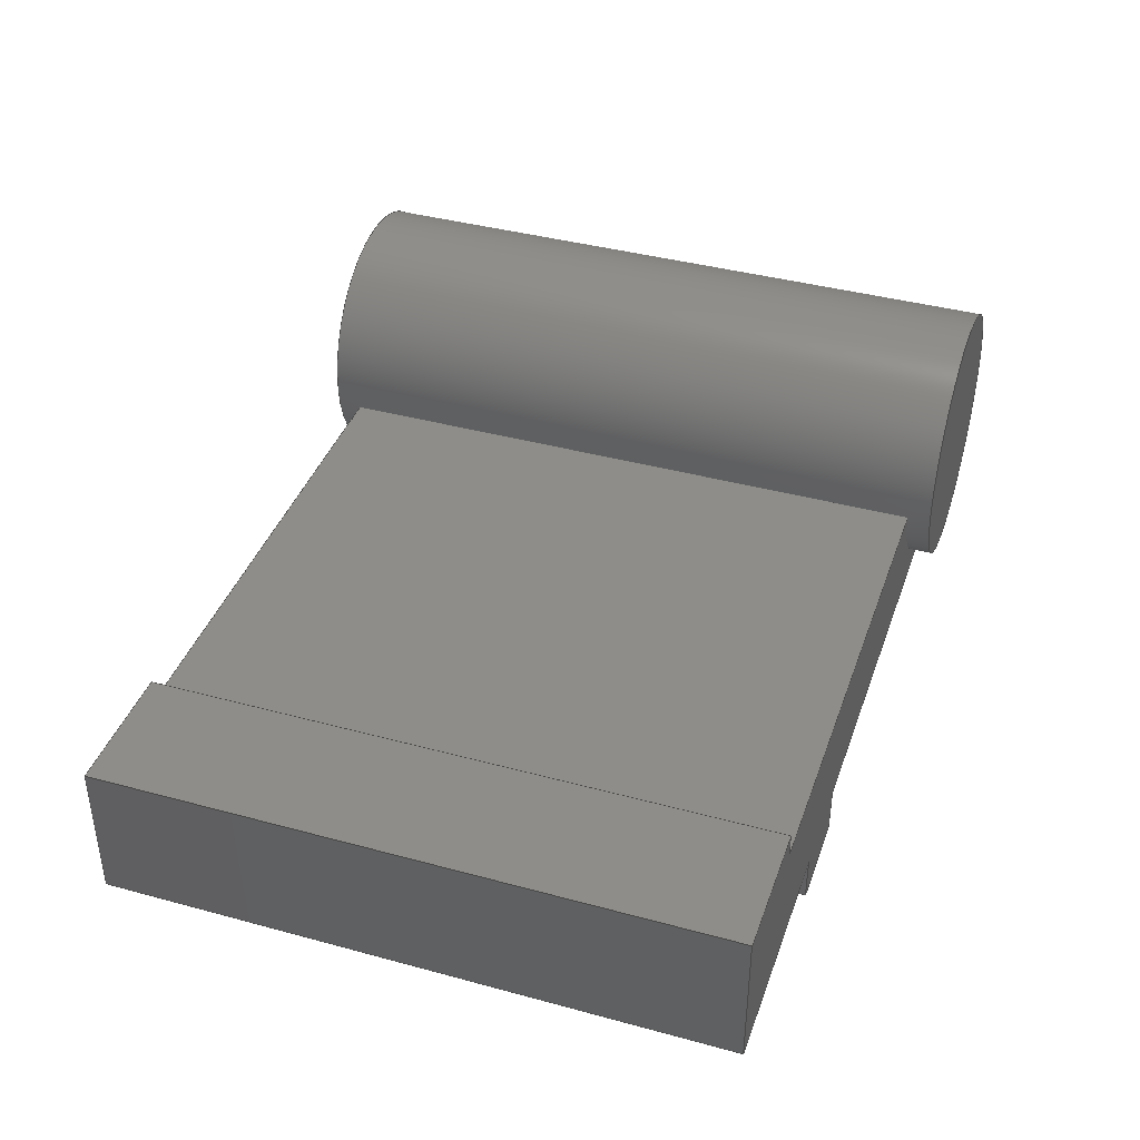
<metadata>
{"format":"step","ext":"step","renderer":"f3d","projection":"perspective","resolution":1024,"background":"white","views":[{"elev":39.9,"azim":108.6,"up":"+Y"}]}
</metadata>
<code>
ISO-10303-21;
DATA;
#1=MECHANICAL_DESIGN_GEOMETRIC_PRESENTATION_REPRESENTATION('',(#4),#452);
#2=SHAPE_REPRESENTATION_RELATIONSHIP('SRR','None',#459,#3);
#3=ADVANCED_BREP_SHAPE_REPRESENTATION('',(#5),#451);
#4=STYLED_ITEM('',(#468),#5);
#5=MANIFOLD_SOLID_BREP('Hinge Base',#268);
#6=FACE_BOUND('',#36,.T.);
#7=CYLINDRICAL_SURFACE('',#296,1.746);
#8=FACE_OUTER_BOUND('',#23,.T.);
#9=FACE_OUTER_BOUND('',#24,.T.);
#10=FACE_OUTER_BOUND('',#25,.T.);
#11=FACE_OUTER_BOUND('',#26,.T.);
#12=FACE_OUTER_BOUND('',#27,.T.);
#13=FACE_OUTER_BOUND('',#28,.T.);
#14=FACE_OUTER_BOUND('',#29,.T.);
#15=FACE_OUTER_BOUND('',#30,.T.);
#16=FACE_OUTER_BOUND('',#31,.T.);
#17=FACE_OUTER_BOUND('',#32,.T.);
#18=FACE_OUTER_BOUND('',#33,.T.);
#19=FACE_OUTER_BOUND('',#34,.T.);
#20=FACE_OUTER_BOUND('',#35,.T.);
#21=FACE_OUTER_BOUND('',#37,.T.);
#22=FACE_OUTER_BOUND('',#38,.T.);
#23=EDGE_LOOP('',(#167,#168,#169,#170,#171,#172,#173,#174,#175,#176,#177));
#24=EDGE_LOOP('',(#178,#179,#180,#181,#182,#183,#184,#185,#186,#187,#188));
#25=EDGE_LOOP('',(#189,#190,#191,#192));
#26=EDGE_LOOP('',(#193,#194,#195,#196));
#27=EDGE_LOOP('',(#197,#198,#199,#200));
#28=EDGE_LOOP('',(#201,#202,#203,#204));
#29=EDGE_LOOP('',(#205,#206,#207,#208));
#30=EDGE_LOOP('',(#209,#210,#211,#212));
#31=EDGE_LOOP('',(#213,#214,#215,#216));
#32=EDGE_LOOP('',(#217,#218,#219,#220));
#33=EDGE_LOOP('',(#221,#222,#223,#224));
#34=EDGE_LOOP('',(#225,#226,#227,#228));
#35=EDGE_LOOP('',(#229,#230,#231,#232));
#36=EDGE_LOOP('',(#233,#234,#235,#236));
#37=EDGE_LOOP('',(#237));
#38=EDGE_LOOP('',(#238));
#39=LINE('',#379,#71);
#40=LINE('',#381,#72);
#41=LINE('',#383,#73);
#42=LINE('',#385,#74);
#43=LINE('',#387,#75);
#44=LINE('',#389,#76);
#45=LINE('',#391,#77);
#46=LINE('',#393,#78);
#47=LINE('',#395,#79);
#48=LINE('',#396,#80);
#49=LINE('',#402,#81);
#50=LINE('',#404,#82);
#51=LINE('',#406,#83);
#52=LINE('',#408,#84);
#53=LINE('',#410,#85);
#54=LINE('',#412,#86);
#55=LINE('',#414,#87);
#56=LINE('',#416,#88);
#57=LINE('',#418,#89);
#58=LINE('',#419,#90);
#59=LINE('',#421,#91);
#60=LINE('',#422,#92);
#61=LINE('',#424,#93);
#62=LINE('',#426,#94);
#63=LINE('',#428,#95);
#64=LINE('',#430,#96);
#65=LINE('',#432,#97);
#66=LINE('',#434,#98);
#67=LINE('',#435,#99);
#68=LINE('',#437,#100);
#69=LINE('',#439,#101);
#70=LINE('',#445,#102);
#71=VECTOR('',#307,1);
#72=VECTOR('',#308,1);
#73=VECTOR('',#309,1);
#74=VECTOR('',#310,1);
#75=VECTOR('',#311,1);
#76=VECTOR('',#312,1);
#77=VECTOR('',#313,1);
#78=VECTOR('',#314,1);
#79=VECTOR('',#315,1);
#80=VECTOR('',#316,1);
#81=VECTOR('',#321,1);
#82=VECTOR('',#322,1);
#83=VECTOR('',#323,1);
#84=VECTOR('',#324,1);
#85=VECTOR('',#325,1);
#86=VECTOR('',#326,1);
#87=VECTOR('',#327,1);
#88=VECTOR('',#328,1);
#89=VECTOR('',#329,1);
#90=VECTOR('',#330,1);
#91=VECTOR('',#333,1);
#92=VECTOR('',#334,1);
#93=VECTOR('',#337,1);
#94=VECTOR('',#340,1);
#95=VECTOR('',#343,1);
#96=VECTOR('',#346,1);
#97=VECTOR('',#349,1);
#98=VECTOR('',#352,1);
#99=VECTOR('',#353,1);
#100=VECTOR('',#356,1);
#101=VECTOR('',#359,1);
#102=VECTOR('',#366,1.746);
#103=CIRCLE('',#283,1.746);
#104=CIRCLE('',#285,1.746);
#105=CIRCLE('',#297,1.746);
#106=CIRCLE('',#298,1.746);
#107=VERTEX_POINT('',#375);
#108=VERTEX_POINT('',#376);
#109=VERTEX_POINT('',#378);
#110=VERTEX_POINT('',#380);
#111=VERTEX_POINT('',#382);
#112=VERTEX_POINT('',#384);
#113=VERTEX_POINT('',#386);
#114=VERTEX_POINT('',#388);
#115=VERTEX_POINT('',#390);
#116=VERTEX_POINT('',#392);
#117=VERTEX_POINT('',#394);
#118=VERTEX_POINT('',#398);
#119=VERTEX_POINT('',#399);
#120=VERTEX_POINT('',#401);
#121=VERTEX_POINT('',#403);
#122=VERTEX_POINT('',#405);
#123=VERTEX_POINT('',#407);
#124=VERTEX_POINT('',#409);
#125=VERTEX_POINT('',#411);
#126=VERTEX_POINT('',#413);
#127=VERTEX_POINT('',#415);
#128=VERTEX_POINT('',#417);
#129=VERTEX_POINT('',#442);
#130=VERTEX_POINT('',#444);
#131=EDGE_CURVE('',#107,#108,#103,.T.);
#132=EDGE_CURVE('',#107,#109,#39,.T.);
#133=EDGE_CURVE('',#109,#110,#40,.T.);
#134=EDGE_CURVE('',#110,#111,#41,.T.);
#135=EDGE_CURVE('',#111,#112,#42,.T.);
#136=EDGE_CURVE('',#112,#113,#43,.T.);
#137=EDGE_CURVE('',#113,#114,#44,.T.);
#138=EDGE_CURVE('',#114,#115,#45,.T.);
#139=EDGE_CURVE('',#115,#116,#46,.T.);
#140=EDGE_CURVE('',#116,#117,#47,.T.);
#141=EDGE_CURVE('',#117,#108,#48,.T.);
#142=EDGE_CURVE('',#118,#119,#104,.T.);
#143=EDGE_CURVE('',#118,#120,#49,.T.);
#144=EDGE_CURVE('',#120,#121,#50,.T.);
#145=EDGE_CURVE('',#121,#122,#51,.T.);
#146=EDGE_CURVE('',#122,#123,#52,.T.);
#147=EDGE_CURVE('',#123,#124,#53,.T.);
#148=EDGE_CURVE('',#124,#125,#54,.T.);
#149=EDGE_CURVE('',#125,#126,#55,.T.);
#150=EDGE_CURVE('',#126,#127,#56,.T.);
#151=EDGE_CURVE('',#127,#128,#57,.T.);
#152=EDGE_CURVE('',#128,#119,#58,.T.);
#153=EDGE_CURVE('',#114,#123,#59,.T.);
#154=EDGE_CURVE('',#124,#113,#60,.T.);
#155=EDGE_CURVE('',#125,#112,#61,.T.);
#156=EDGE_CURVE('',#126,#111,#62,.T.);
#157=EDGE_CURVE('',#127,#110,#63,.T.);
#158=EDGE_CURVE('',#128,#109,#64,.T.);
#159=EDGE_CURVE('',#119,#107,#65,.T.);
#160=EDGE_CURVE('',#108,#118,#66,.T.);
#161=EDGE_CURVE('',#120,#117,#67,.T.);
#162=EDGE_CURVE('',#121,#116,#68,.T.);
#163=EDGE_CURVE('',#122,#115,#69,.T.);
#164=EDGE_CURVE('',#129,#129,#105,.T.);
#165=EDGE_CURVE('',#129,#130,#70,.T.);
#166=EDGE_CURVE('',#130,#130,#106,.T.);
#167=ORIENTED_EDGE('',*,*,#131,.F.);
#168=ORIENTED_EDGE('',*,*,#132,.T.);
#169=ORIENTED_EDGE('',*,*,#133,.T.);
#170=ORIENTED_EDGE('',*,*,#134,.T.);
#171=ORIENTED_EDGE('',*,*,#135,.T.);
#172=ORIENTED_EDGE('',*,*,#136,.T.);
#173=ORIENTED_EDGE('',*,*,#137,.T.);
#174=ORIENTED_EDGE('',*,*,#138,.T.);
#175=ORIENTED_EDGE('',*,*,#139,.T.);
#176=ORIENTED_EDGE('',*,*,#140,.T.);
#177=ORIENTED_EDGE('',*,*,#141,.T.);
#178=ORIENTED_EDGE('',*,*,#142,.F.);
#179=ORIENTED_EDGE('',*,*,#143,.T.);
#180=ORIENTED_EDGE('',*,*,#144,.T.);
#181=ORIENTED_EDGE('',*,*,#145,.T.);
#182=ORIENTED_EDGE('',*,*,#146,.T.);
#183=ORIENTED_EDGE('',*,*,#147,.T.);
#184=ORIENTED_EDGE('',*,*,#148,.T.);
#185=ORIENTED_EDGE('',*,*,#149,.T.);
#186=ORIENTED_EDGE('',*,*,#150,.T.);
#187=ORIENTED_EDGE('',*,*,#151,.T.);
#188=ORIENTED_EDGE('',*,*,#152,.T.);
#189=ORIENTED_EDGE('',*,*,#153,.F.);
#190=ORIENTED_EDGE('',*,*,#137,.F.);
#191=ORIENTED_EDGE('',*,*,#154,.F.);
#192=ORIENTED_EDGE('',*,*,#147,.F.);
#193=ORIENTED_EDGE('',*,*,#154,.T.);
#194=ORIENTED_EDGE('',*,*,#136,.F.);
#195=ORIENTED_EDGE('',*,*,#155,.F.);
#196=ORIENTED_EDGE('',*,*,#148,.F.);
#197=ORIENTED_EDGE('',*,*,#155,.T.);
#198=ORIENTED_EDGE('',*,*,#135,.F.);
#199=ORIENTED_EDGE('',*,*,#156,.F.);
#200=ORIENTED_EDGE('',*,*,#149,.F.);
#201=ORIENTED_EDGE('',*,*,#156,.T.);
#202=ORIENTED_EDGE('',*,*,#134,.F.);
#203=ORIENTED_EDGE('',*,*,#157,.F.);
#204=ORIENTED_EDGE('',*,*,#150,.F.);
#205=ORIENTED_EDGE('',*,*,#157,.T.);
#206=ORIENTED_EDGE('',*,*,#133,.F.);
#207=ORIENTED_EDGE('',*,*,#158,.F.);
#208=ORIENTED_EDGE('',*,*,#151,.F.);
#209=ORIENTED_EDGE('',*,*,#158,.T.);
#210=ORIENTED_EDGE('',*,*,#132,.F.);
#211=ORIENTED_EDGE('',*,*,#159,.F.);
#212=ORIENTED_EDGE('',*,*,#152,.F.);
#213=ORIENTED_EDGE('',*,*,#160,.F.);
#214=ORIENTED_EDGE('',*,*,#141,.F.);
#215=ORIENTED_EDGE('',*,*,#161,.F.);
#216=ORIENTED_EDGE('',*,*,#143,.F.);
#217=ORIENTED_EDGE('',*,*,#161,.T.);
#218=ORIENTED_EDGE('',*,*,#140,.F.);
#219=ORIENTED_EDGE('',*,*,#162,.F.);
#220=ORIENTED_EDGE('',*,*,#144,.F.);
#221=ORIENTED_EDGE('',*,*,#162,.T.);
#222=ORIENTED_EDGE('',*,*,#139,.F.);
#223=ORIENTED_EDGE('',*,*,#163,.F.);
#224=ORIENTED_EDGE('',*,*,#145,.F.);
#225=ORIENTED_EDGE('',*,*,#163,.T.);
#226=ORIENTED_EDGE('',*,*,#138,.F.);
#227=ORIENTED_EDGE('',*,*,#153,.T.);
#228=ORIENTED_EDGE('',*,*,#146,.F.);
#229=ORIENTED_EDGE('',*,*,#164,.F.);
#230=ORIENTED_EDGE('',*,*,#165,.T.);
#231=ORIENTED_EDGE('',*,*,#166,.F.);
#232=ORIENTED_EDGE('',*,*,#165,.F.);
#233=ORIENTED_EDGE('',*,*,#131,.T.);
#234=ORIENTED_EDGE('',*,*,#160,.T.);
#235=ORIENTED_EDGE('',*,*,#142,.T.);
#236=ORIENTED_EDGE('',*,*,#159,.T.);
#237=ORIENTED_EDGE('',*,*,#166,.T.);
#238=ORIENTED_EDGE('',*,*,#164,.T.);
#239=PLANE('',#282);
#240=PLANE('',#284);
#241=PLANE('',#286);
#242=PLANE('',#287);
#243=PLANE('',#288);
#244=PLANE('',#289);
#245=PLANE('',#290);
#246=PLANE('',#291);
#247=PLANE('',#292);
#248=PLANE('',#293);
#249=PLANE('',#294);
#250=PLANE('',#295);
#251=PLANE('',#299);
#252=PLANE('',#300);
#253=ADVANCED_FACE('',(#8),#239,.T.);
#254=ADVANCED_FACE('',(#9),#240,.F.);
#255=ADVANCED_FACE('',(#10),#241,.T.);
#256=ADVANCED_FACE('',(#11),#242,.T.);
#257=ADVANCED_FACE('',(#12),#243,.T.);
#258=ADVANCED_FACE('',(#13),#244,.T.);
#259=ADVANCED_FACE('',(#14),#245,.T.);
#260=ADVANCED_FACE('',(#15),#246,.T.);
#261=ADVANCED_FACE('',(#16),#247,.T.);
#262=ADVANCED_FACE('',(#17),#248,.T.);
#263=ADVANCED_FACE('',(#18),#249,.T.);
#264=ADVANCED_FACE('',(#19),#250,.T.);
#265=ADVANCED_FACE('',(#20,#6),#7,.T.);
#266=ADVANCED_FACE('',(#21),#251,.F.);
#267=ADVANCED_FACE('',(#22),#252,.T.);
#268=CLOSED_SHELL('',(#253,#254,#255,#256,#257,#258,#259,#260,#261,#262,
#263,#264,#265,#266,#267));
#269=DERIVED_UNIT_ELEMENT(#271,1);
#270=DERIVED_UNIT_ELEMENT(#454,3);
#271=(
MASS_UNIT()
NAMED_UNIT(*)
SI_UNIT(.KILO.,.GRAM.)
);
#272=DERIVED_UNIT((#269,#270));
#273=MEASURE_REPRESENTATION_ITEM('density measure',
POSITIVE_RATIO_MEASURE(7850),#272);
#274=PROPERTY_DEFINITION_REPRESENTATION(#279,#276);
#275=PROPERTY_DEFINITION_REPRESENTATION(#280,#277);
#276=REPRESENTATION('material name',(#278),#451);
#277=REPRESENTATION('density',(#273),#451);
#278=DESCRIPTIVE_REPRESENTATION_ITEM('Steel','Steel');
#279=PROPERTY_DEFINITION('material property','material name',#461);
#280=PROPERTY_DEFINITION('material property','density of part',#461);
#281=AXIS2_PLACEMENT_3D('placement',#373,#301,#302);
#282=AXIS2_PLACEMENT_3D('',#374,#303,#304);
#283=AXIS2_PLACEMENT_3D('',#377,#305,#306);
#284=AXIS2_PLACEMENT_3D('',#397,#317,#318);
#285=AXIS2_PLACEMENT_3D('',#400,#319,#320);
#286=AXIS2_PLACEMENT_3D('',#420,#331,#332);
#287=AXIS2_PLACEMENT_3D('',#423,#335,#336);
#288=AXIS2_PLACEMENT_3D('',#425,#338,#339);
#289=AXIS2_PLACEMENT_3D('',#427,#341,#342);
#290=AXIS2_PLACEMENT_3D('',#429,#344,#345);
#291=AXIS2_PLACEMENT_3D('',#431,#347,#348);
#292=AXIS2_PLACEMENT_3D('',#433,#350,#351);
#293=AXIS2_PLACEMENT_3D('',#436,#354,#355);
#294=AXIS2_PLACEMENT_3D('',#438,#357,#358);
#295=AXIS2_PLACEMENT_3D('',#440,#360,#361);
#296=AXIS2_PLACEMENT_3D('',#441,#362,#363);
#297=AXIS2_PLACEMENT_3D('',#443,#364,#365);
#298=AXIS2_PLACEMENT_3D('',#446,#367,#368);
#299=AXIS2_PLACEMENT_3D('',#447,#369,#370);
#300=AXIS2_PLACEMENT_3D('',#448,#371,#372);
#301=DIRECTION('axis',(0,0,1));
#302=DIRECTION('refdir',(1,0,0));
#303=DIRECTION('center_axis',(-1.225e-16,0,1));
#304=DIRECTION('ref_axis',(1,0,1.225e-16));
#305=DIRECTION('center_axis',(-1.225e-16,0,1));
#306=DIRECTION('ref_axis',(0.9833,-0.1818,0));
#307=DIRECTION('',(-9.325e-16,-1,0));
#308=DIRECTION('',(1,-1.225e-16,1.161e-16));
#309=DIRECTION('',(0,-1,-6.212e-31));
#310=DIRECTION('',(1,0,-9.883e-16));
#311=DIRECTION('',(0,1,0));
#312=DIRECTION('',(1,0,1.225e-16));
#313=DIRECTION('',(0,1,0));
#314=DIRECTION('',(-1,0,0));
#315=DIRECTION('',(-6.994e-16,-1,0));
#316=DIRECTION('',(-1,0,0));
#317=DIRECTION('center_axis',(-1.225e-16,0,1));
#318=DIRECTION('ref_axis',(1,0,1.225e-16));
#319=DIRECTION('center_axis',(1.225e-16,0,-1));
#320=DIRECTION('ref_axis',(0.9833,-0.1818,0));
#321=DIRECTION('',(1,0,0));
#322=DIRECTION('',(6.994e-16,1,0));
#323=DIRECTION('',(1,0,0));
#324=DIRECTION('',(0,-1,0));
#325=DIRECTION('',(-1,0,-1.225e-16));
#326=DIRECTION('',(0,-1,0));
#327=DIRECTION('',(-1,0,9.883e-16));
#328=DIRECTION('',(0,1,6.212e-31));
#329=DIRECTION('',(-1,1.225e-16,-1.161e-16));
#330=DIRECTION('',(9.325e-16,1,0));
#331=DIRECTION('center_axis',(0,-1,0));
#332=DIRECTION('ref_axis',(1,0,1.225e-16));
#333=DIRECTION('',(1.225e-16,0,-1));
#334=DIRECTION('',(-1.225e-16,0,1));
#335=DIRECTION('center_axis',(1,0,1.225e-16));
#336=DIRECTION('ref_axis',(0,1,0));
#337=DIRECTION('',(-1.225e-16,0,1));
#338=DIRECTION('center_axis',(0,-1,0));
#339=DIRECTION('ref_axis',(1,0,-9.883e-16));
#340=DIRECTION('',(-1.225e-16,0,1));
#341=DIRECTION('center_axis',(-1,7.607e-47,-1.225e-16));
#342=DIRECTION('ref_axis',(0,-1,-6.212e-31));
#343=DIRECTION('',(-1.225e-16,0,1));
#344=DIRECTION('center_axis',(-1.225e-16,-1,-1.5e-32));
#345=DIRECTION('ref_axis',(1,-1.225e-16,1.161e-16));
#346=DIRECTION('',(-1.225e-16,0,1));
#347=DIRECTION('center_axis',(-1,9.325e-16,-1.225e-16));
#348=DIRECTION('ref_axis',(-9.325e-16,-1,0));
#349=DIRECTION('',(0,0,1));
#350=DIRECTION('center_axis',(0,1,0));
#351=DIRECTION('ref_axis',(-1,0,0));
#352=DIRECTION('',(0,0,-1));
#353=DIRECTION('',(-1.225e-16,0,1));
#354=DIRECTION('center_axis',(-1,6.994e-16,-1.225e-16));
#355=DIRECTION('ref_axis',(-6.994e-16,-1,0));
#356=DIRECTION('',(-1.225e-16,0,1));
#357=DIRECTION('center_axis',(0,1,0));
#358=DIRECTION('ref_axis',(-1,0,0));
#359=DIRECTION('',(-1.225e-16,0,1));
#360=DIRECTION('center_axis',(1,0,1.225e-16));
#361=DIRECTION('ref_axis',(0,1,0));
#362=DIRECTION('center_axis',(0,0,1));
#363=DIRECTION('ref_axis',(0.9833,-0.1818,0));
#364=DIRECTION('center_axis',(0,0,1));
#365=DIRECTION('ref_axis',(0.9833,-0.1818,0));
#366=DIRECTION('',(0,0,-1));
#367=DIRECTION('center_axis',(0,0,-1));
#368=DIRECTION('ref_axis',(0.9833,-0.1818,0));
#369=DIRECTION('center_axis',(0,0,1));
#370=DIRECTION('ref_axis',(1,0,0));
#371=DIRECTION('center_axis',(0,0,1));
#372=DIRECTION('ref_axis',(1,0,0));
#373=CARTESIAN_POINT('',(0,0,0));
#374=CARTESIAN_POINT('Origin',(-5.953,1.508,4.128));
#375=CARTESIAN_POINT('',(-11.91,1.905,4.128));
#376=CARTESIAN_POINT('',(-8.443,1.587,4.128));
#377=CARTESIAN_POINT('Origin',(-10.16,1.905,4.128));
#378=CARTESIAN_POINT('',(-11.91,0,4.128));
#379=CARTESIAN_POINT('',(-11.91,0,4.128));
#380=CARTESIAN_POINT('',(-4.445,-8.882e-16,4.128));
#381=CARTESIAN_POINT('',(-4.445,-9.137e-16,4.128));
#382=CARTESIAN_POINT('',(-4.445,-0.635,4.128));
#383=CARTESIAN_POINT('',(-4.445,-0.635,4.128));
#384=CARTESIAN_POINT('',(-3.175,-0.635,4.128));
#385=CARTESIAN_POINT('',(-3.175,-0.635,4.128));
#386=CARTESIAN_POINT('',(-3.175,0,4.128));
#387=CARTESIAN_POINT('',(-3.175,0,4.128));
#388=CARTESIAN_POINT('',(-5.055e-16,0,4.128));
#389=CARTESIAN_POINT('',(-5.055e-16,0,4.128));
#390=CARTESIAN_POINT('',(-5.055e-16,1.905,4.128));
#391=CARTESIAN_POINT('',(-5.055e-16,0,4.128));
#392=CARTESIAN_POINT('',(-1.746,1.905,4.128));
#393=CARTESIAN_POINT('',(-5.055e-16,1.905,4.128));
#394=CARTESIAN_POINT('',(-1.746,1.587,4.128));
#395=CARTESIAN_POINT('',(-1.746,1.905,4.128));
#396=CARTESIAN_POINT('',(-1.746,1.587,4.128));
#397=CARTESIAN_POINT('Origin',(-5.953,1.508,-4.128));
#398=CARTESIAN_POINT('',(-8.443,1.587,-4.128));
#399=CARTESIAN_POINT('',(-11.91,1.905,-4.128));
#400=CARTESIAN_POINT('Origin',(-10.16,1.905,-4.128));
#401=CARTESIAN_POINT('',(-1.746,1.587,-4.128));
#402=CARTESIAN_POINT('',(-1.746,1.587,-4.128));
#403=CARTESIAN_POINT('',(-1.746,1.905,-4.128));
#404=CARTESIAN_POINT('',(-1.746,1.905,-4.128));
#405=CARTESIAN_POINT('',(5.055e-16,1.905,-4.128));
#406=CARTESIAN_POINT('',(5.055e-16,1.905,-4.128));
#407=CARTESIAN_POINT('',(5.055e-16,0,-4.128));
#408=CARTESIAN_POINT('',(5.055e-16,0,-4.128));
#409=CARTESIAN_POINT('',(-3.175,0,-4.128));
#410=CARTESIAN_POINT('',(5.055e-16,0,-4.128));
#411=CARTESIAN_POINT('',(-3.175,-0.635,-4.128));
#412=CARTESIAN_POINT('',(-3.175,0,-4.128));
#413=CARTESIAN_POINT('',(-4.445,-0.635,-4.128));
#414=CARTESIAN_POINT('',(-3.175,-0.635,-4.128));
#415=CARTESIAN_POINT('',(-4.445,-8.882e-16,-4.128));
#416=CARTESIAN_POINT('',(-4.445,-0.635,-4.128));
#417=CARTESIAN_POINT('',(-11.91,0,-4.128));
#418=CARTESIAN_POINT('',(-4.445,-9.137e-16,-4.128));
#419=CARTESIAN_POINT('',(-11.91,0,-4.128));
#420=CARTESIAN_POINT('Origin',(-3.175,0,-3.888e-16));
#421=CARTESIAN_POINT('',(0,0,0));
#422=CARTESIAN_POINT('',(-3.175,0,-3.888e-16));
#423=CARTESIAN_POINT('Origin',(-3.175,-0.635,-3.888e-16));
#424=CARTESIAN_POINT('',(-3.175,-0.635,-3.888e-16));
#425=CARTESIAN_POINT('Origin',(-4.445,-0.635,8.663e-16));
#426=CARTESIAN_POINT('',(-4.445,-0.635,8.663e-16));
#427=CARTESIAN_POINT('Origin',(-4.445,-8.882e-16,8.663e-16));
#428=CARTESIAN_POINT('',(-4.445,-8.882e-16,8.663e-16));
#429=CARTESIAN_POINT('Origin',(-11.91,0,9.861e-32));
#430=CARTESIAN_POINT('',(-11.91,0,9.861e-32));
#431=CARTESIAN_POINT('Origin',(-11.91,1.905,0));
#432=CARTESIAN_POINT('',(-11.91,1.905,0));
#433=CARTESIAN_POINT('Origin',(-1.746,1.587,0));
#434=CARTESIAN_POINT('',(-8.443,1.587,0));
#435=CARTESIAN_POINT('',(-1.746,1.587,0));
#436=CARTESIAN_POINT('Origin',(-1.746,1.905,0));
#437=CARTESIAN_POINT('',(-1.746,1.905,0));
#438=CARTESIAN_POINT('Origin',(0,1.905,0));
#439=CARTESIAN_POINT('',(0,1.905,0));
#440=CARTESIAN_POINT('Origin',(0,0,0));
#441=CARTESIAN_POINT('Origin',(-10.16,1.905,0));
#442=CARTESIAN_POINT('',(-11.88,2.223,4.445));
#443=CARTESIAN_POINT('Origin',(-10.16,1.905,4.445));
#444=CARTESIAN_POINT('',(-11.88,2.223,-4.445));
#445=CARTESIAN_POINT('',(-11.88,2.223,0));
#446=CARTESIAN_POINT('Origin',(-10.16,1.905,-4.445));
#447=CARTESIAN_POINT('Origin',(-10.16,1.905,-4.445));
#448=CARTESIAN_POINT('Origin',(-10.16,1.905,4.445));
#449=UNCERTAINTY_MEASURE_WITH_UNIT(LENGTH_MEASURE(0.001),#453,
'DISTANCE_ACCURACY_VALUE',
'Maximum model space distance between geometric entities at asserted c
onnectivities');
#450=UNCERTAINTY_MEASURE_WITH_UNIT(LENGTH_MEASURE(0.001),#453,
'DISTANCE_ACCURACY_VALUE',
'Maximum model space distance between geometric entities at asserted c
onnectivities');
#451=(
GEOMETRIC_REPRESENTATION_CONTEXT(3)
GLOBAL_UNCERTAINTY_ASSIGNED_CONTEXT((#449))
GLOBAL_UNIT_ASSIGNED_CONTEXT((#453,#455,#456))
REPRESENTATION_CONTEXT('','3D')
);
#452=(
GEOMETRIC_REPRESENTATION_CONTEXT(3)
GLOBAL_UNCERTAINTY_ASSIGNED_CONTEXT((#450))
GLOBAL_UNIT_ASSIGNED_CONTEXT((#453,#455,#456))
REPRESENTATION_CONTEXT('','3D')
);
#453=(
LENGTH_UNIT()
NAMED_UNIT(*)
SI_UNIT(.CENTI.,.METRE.)
);
#454=(
LENGTH_UNIT()
NAMED_UNIT(*)
SI_UNIT($,.METRE.)
);
#455=(
NAMED_UNIT(*)
PLANE_ANGLE_UNIT()
SI_UNIT($,.RADIAN.)
);
#456=(
NAMED_UNIT(*)
SI_UNIT($,.STERADIAN.)
SOLID_ANGLE_UNIT()
);
#457=SHAPE_DEFINITION_REPRESENTATION(#458,#459);
#458=PRODUCT_DEFINITION_SHAPE('',$,#461);
#459=SHAPE_REPRESENTATION('',(#281),#451);
#460=PRODUCT_DEFINITION_CONTEXT('part definition',#465,'design');
#461=PRODUCT_DEFINITION('Grider Vise ASM','Grider Vise ASM v4',#462,#460);
#462=PRODUCT_DEFINITION_FORMATION('',$,#467);
#463=PRODUCT_RELATED_PRODUCT_CATEGORY('Grider Vise ASM v4',
'Grider Vise ASM v4',(#467));
#464=APPLICATION_PROTOCOL_DEFINITION('international standard',
'automotive_design',2009,#465);
#465=APPLICATION_CONTEXT(
'Core Data for Automotive Mechanical Design Process');
#466=PRODUCT_CONTEXT('part definition',#465,'mechanical');
#467=PRODUCT('Grider Vise ASM','Grider Vise ASM v4',$,(#466));
#468=PRESENTATION_STYLE_ASSIGNMENT((#469));
#469=SURFACE_STYLE_USAGE(.BOTH.,#470);
#470=SURFACE_SIDE_STYLE('',(#471));
#471=SURFACE_STYLE_FILL_AREA(#472);
#472=FILL_AREA_STYLE('Steel - Satin',(#473));
#473=FILL_AREA_STYLE_COLOUR('Steel - Satin',#474);
#474=COLOUR_RGB('Steel - Satin',0.6275,0.6275,0.6275);
ENDSEC;
END-ISO-10303-21;

</code>
